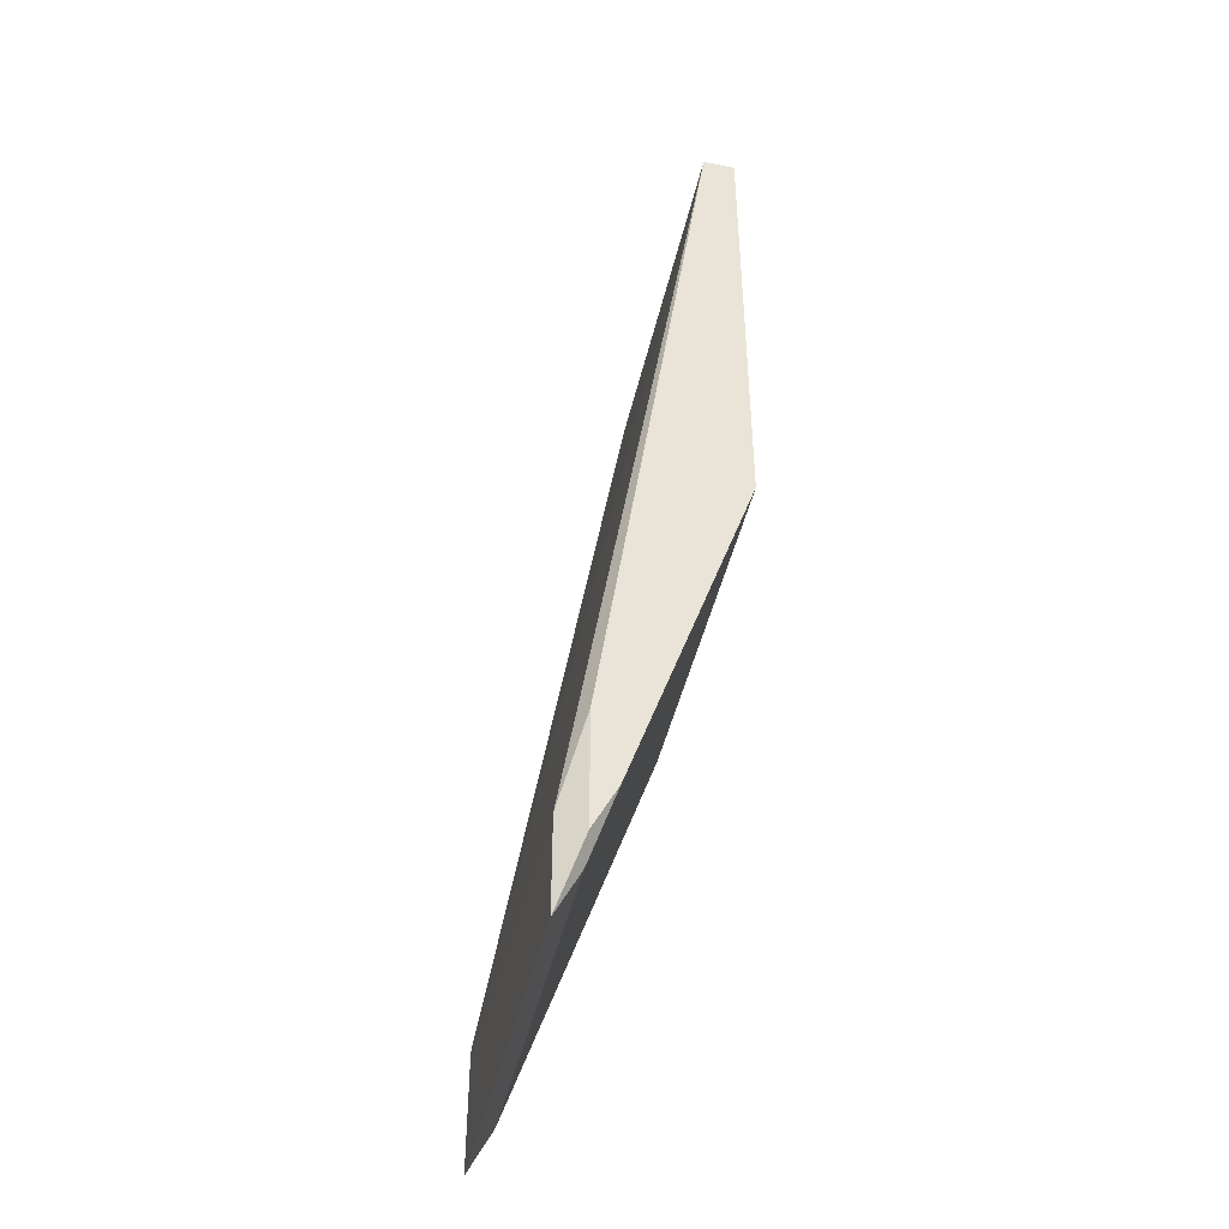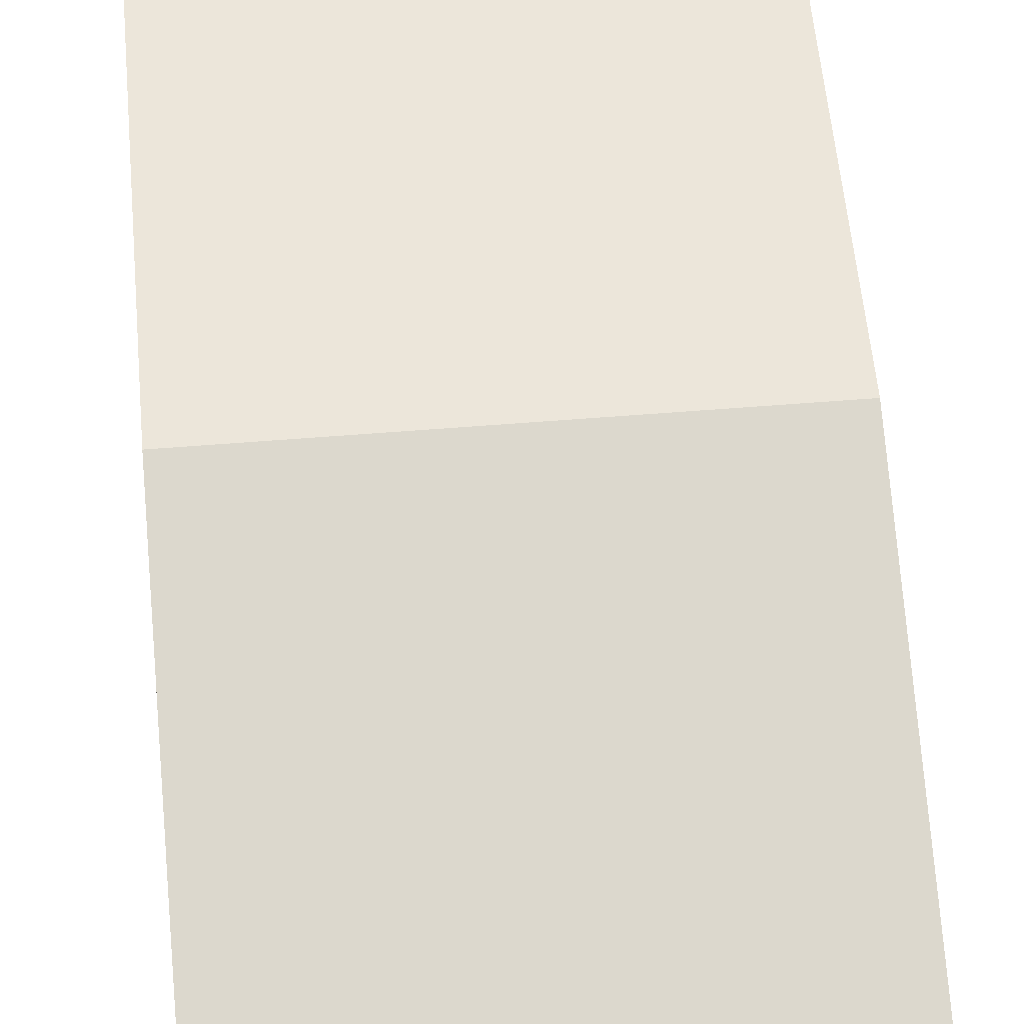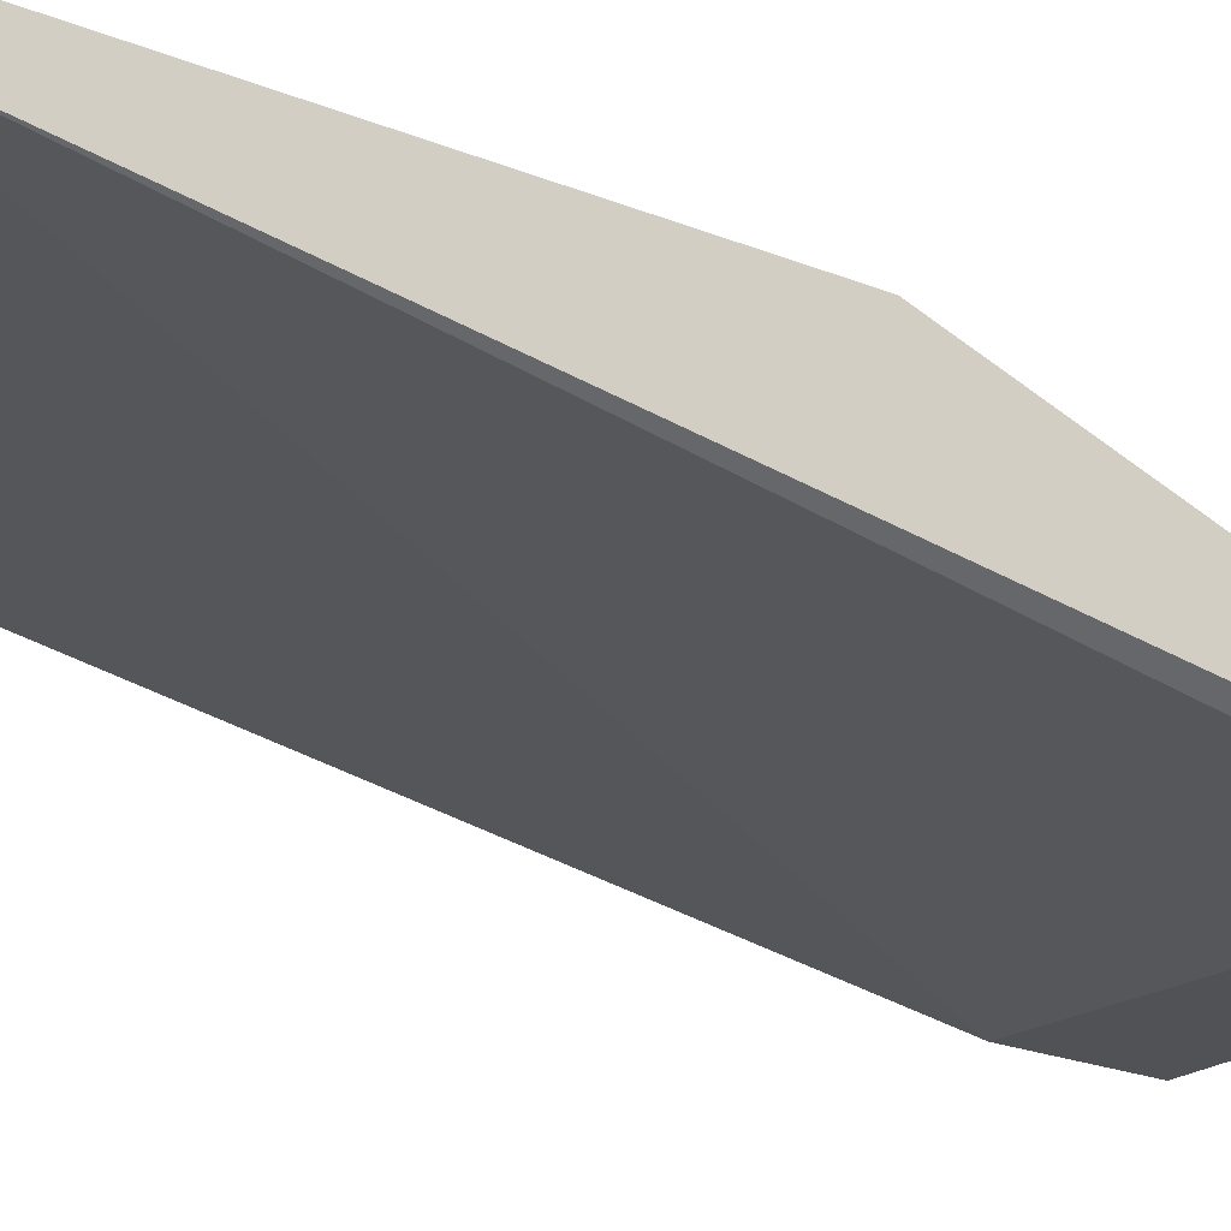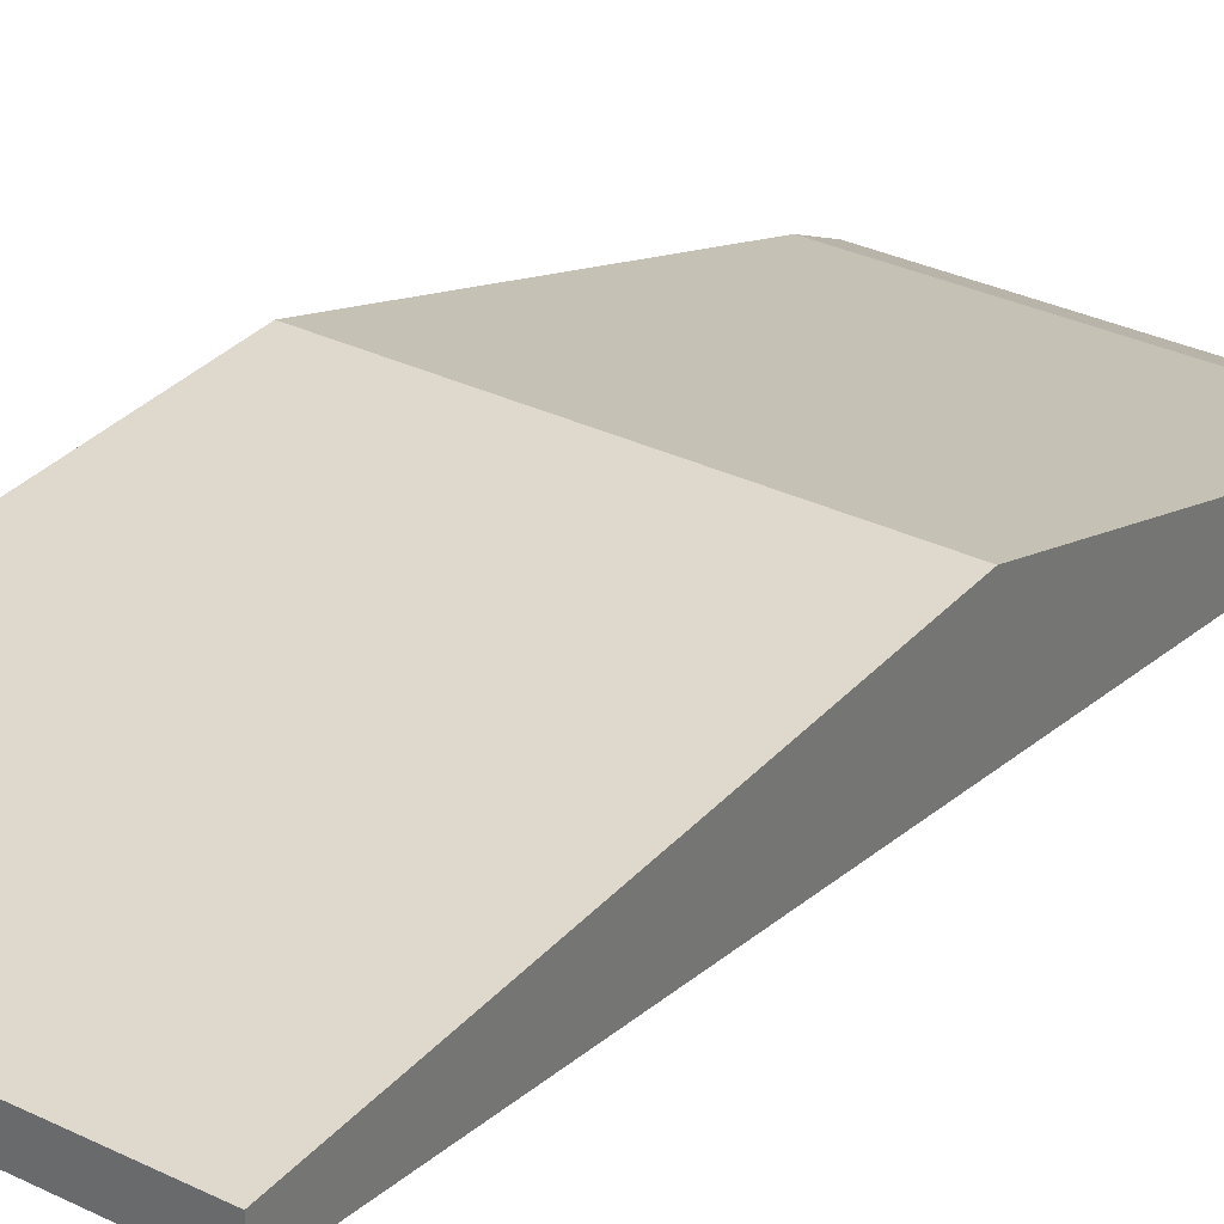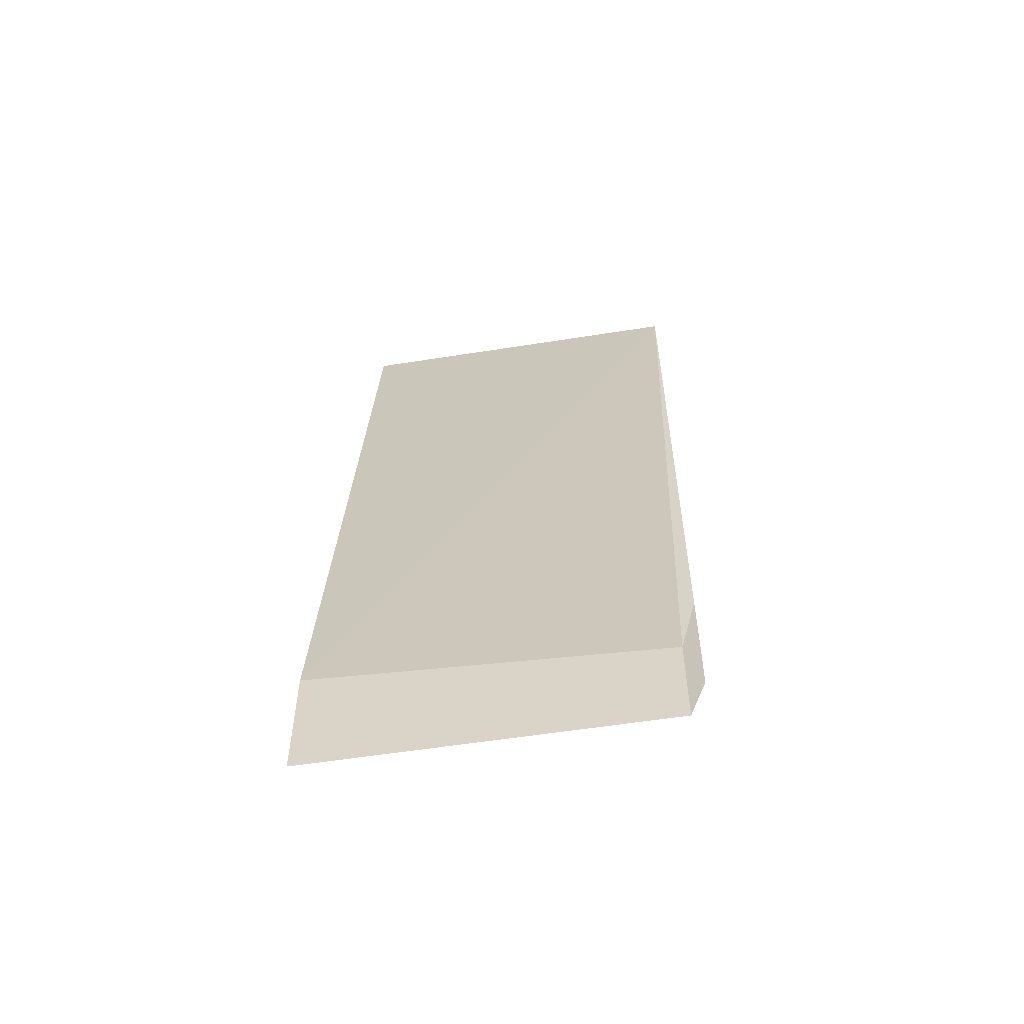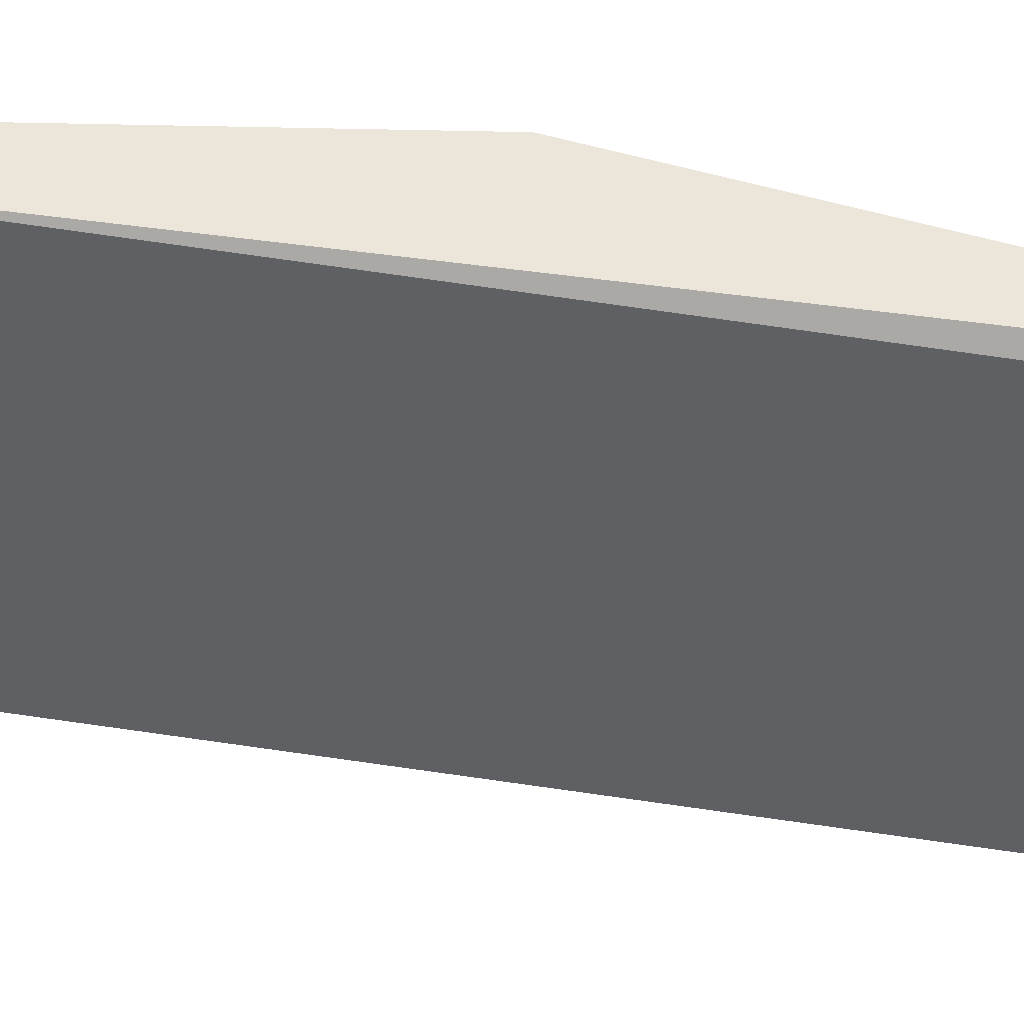
<metadata>
{"format":"obj","ext":"obj","renderer":"f3d","projection":"perspective","resolution":1024,"background":"white","views":[{"elev":-45.2,"azim":77.3,"up":"+Z"},{"elev":54.5,"azim":175.0,"up":"+Y"},{"elev":-21.1,"azim":53.3,"up":"+Y"},{"elev":32.1,"azim":34.2,"up":"+Y"},{"elev":-57.0,"azim":9.3,"up":"+Z"},{"elev":-44.3,"azim":88.6,"up":"+Y"}]}
</metadata>
<code>
v -0.2217 0.1814 -0.01056
v 0.09746 0.1809 -0.01056
v 0.09746 0.2088 -0.01056
v 0.09746 0.2088 -0.4384
v -0.2217 0.2088 -0.4384
v 0.09746 0.1044 -0.7516
v -0.2218 0.08351 -0.8142
v 0.08359 0.08351 -0.8142
v 0.08359 0.06282 -0.8556
v 0.09746 0.08355 -0.7932
v 0.09746 0.08355 -0.6887
v 0.08359 0.06282 -0.7721
v -0.2217 0.06282 -0.7515
v -0.2218 0.06282 -0.8556
v -0.2218 0.06282 -0.7516
v -0.2217 0.2088 -0.01056
f 12 13 9
f 12 9 10
f 13 14 9
f 15 14 13
f 15 7 14
f 15 16 7
f 13 2 1
f 15 13 1
f 16 1 3
f 16 3 5
f 7 16 5
f 8 9 7
f 15 1 16
f 7 9 14
f 12 2 13
f 11 12 10
f 2 3 1
f 4 3 2
f 4 5 3
f 11 2 12
f 6 7 5
f 6 5 4
f 6 9 8
f 6 10 9
f 6 4 10
f 10 4 2
f 11 10 2
f 6 8 7

</code>
